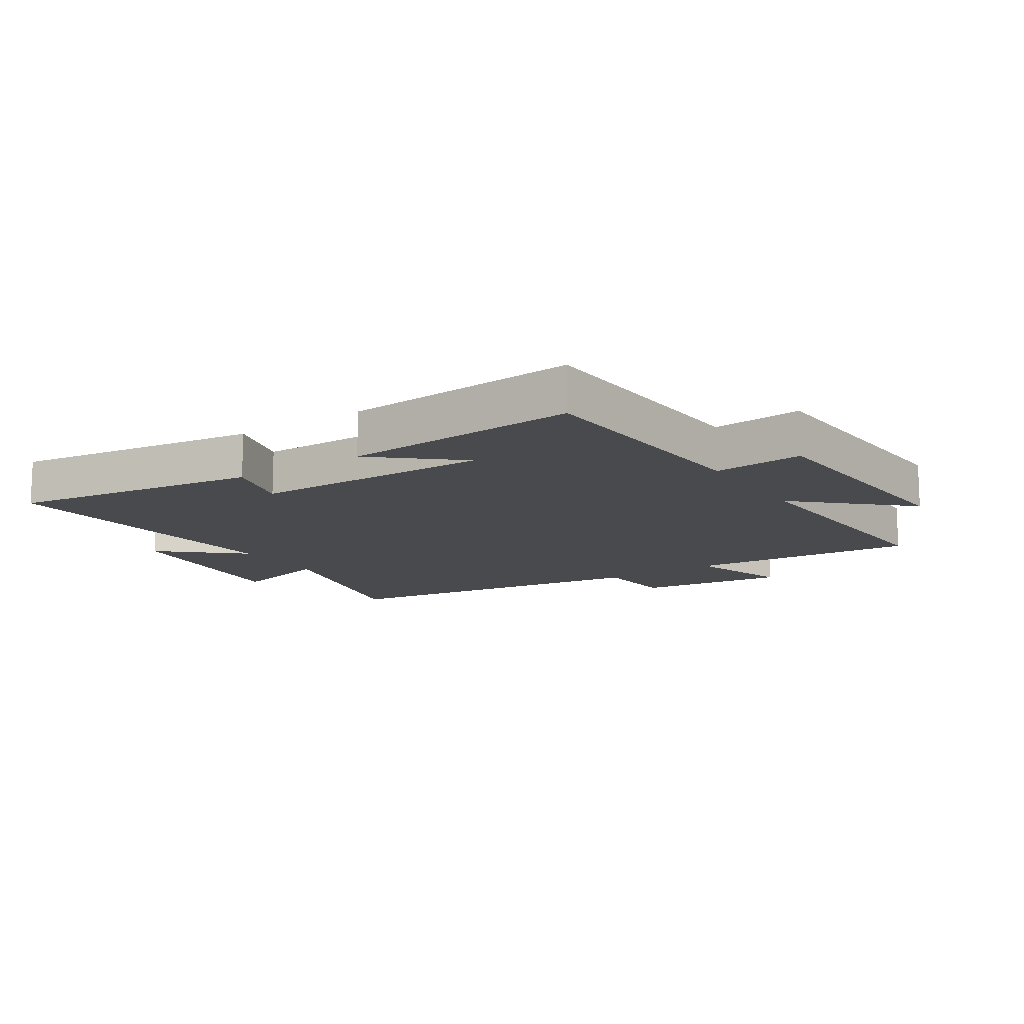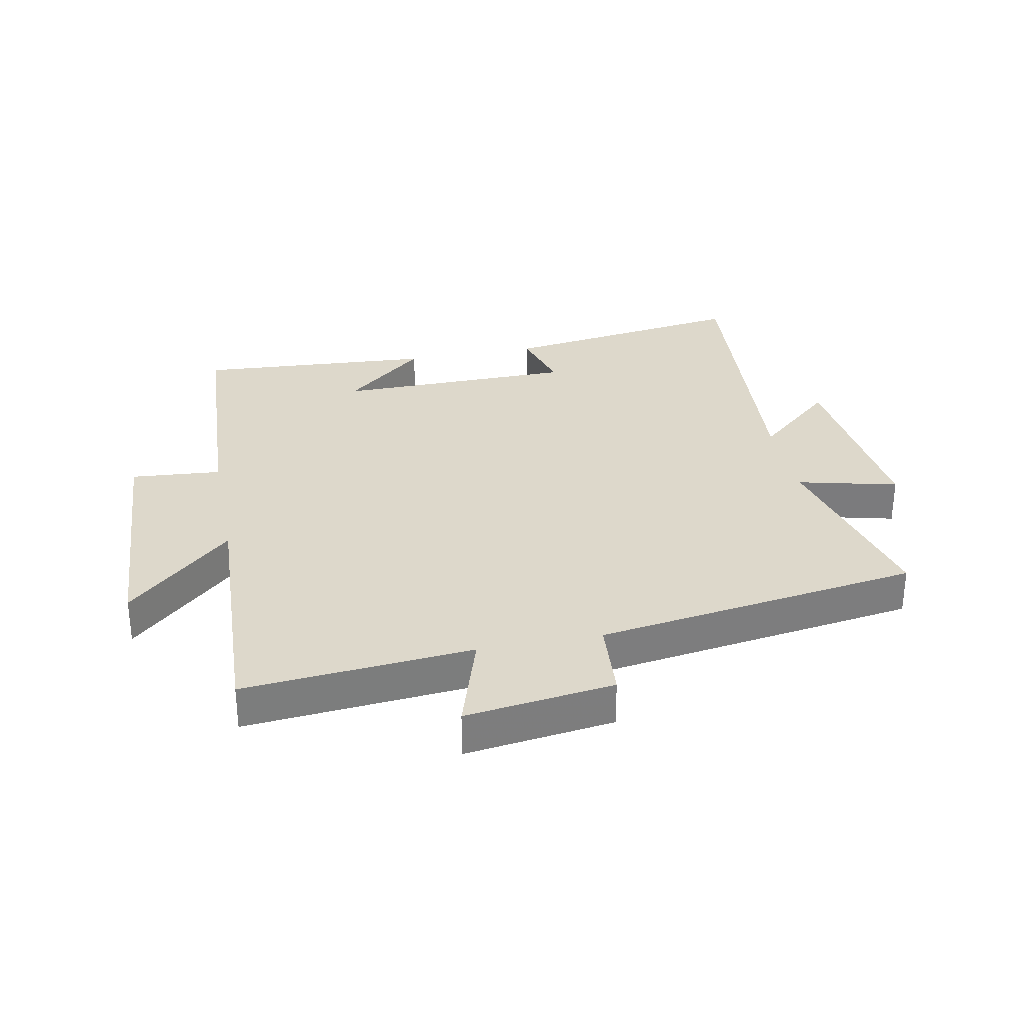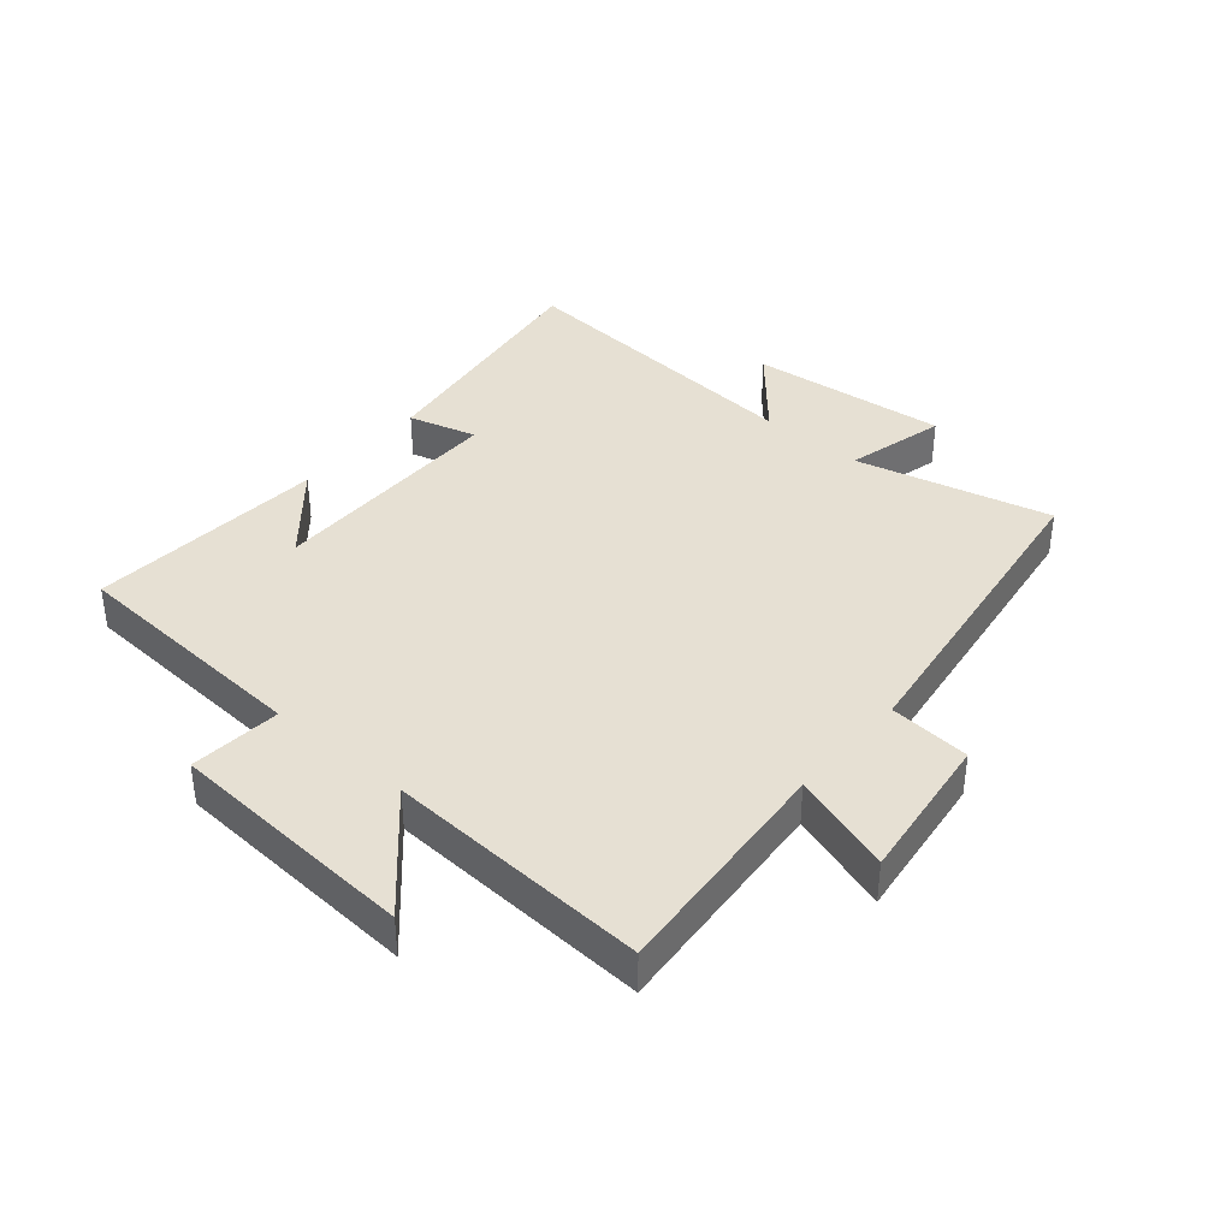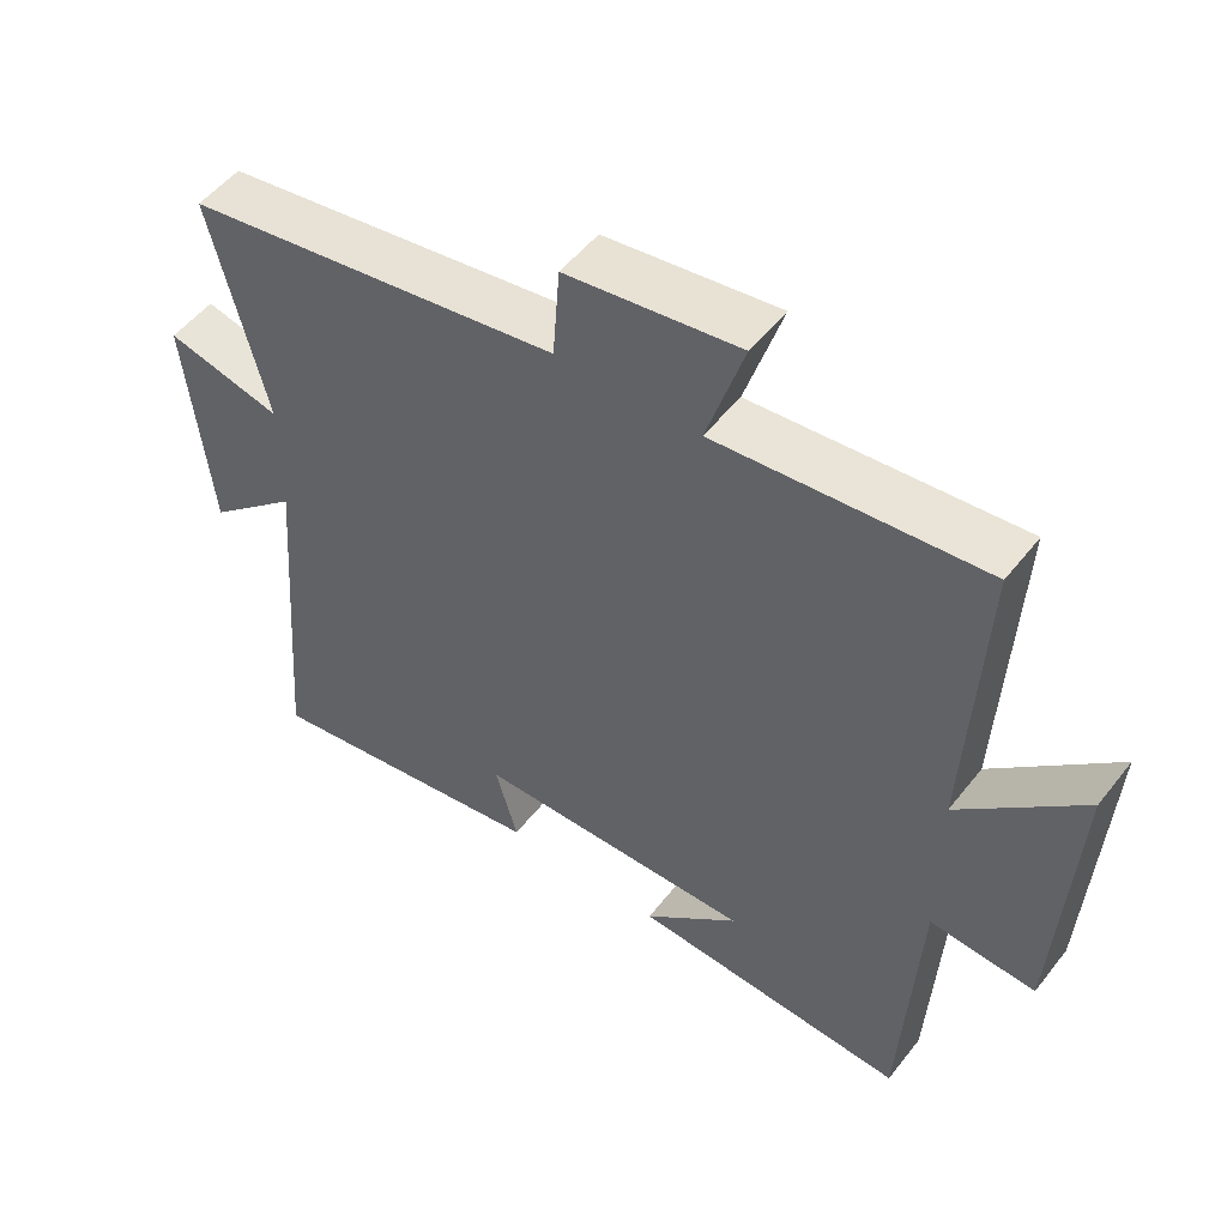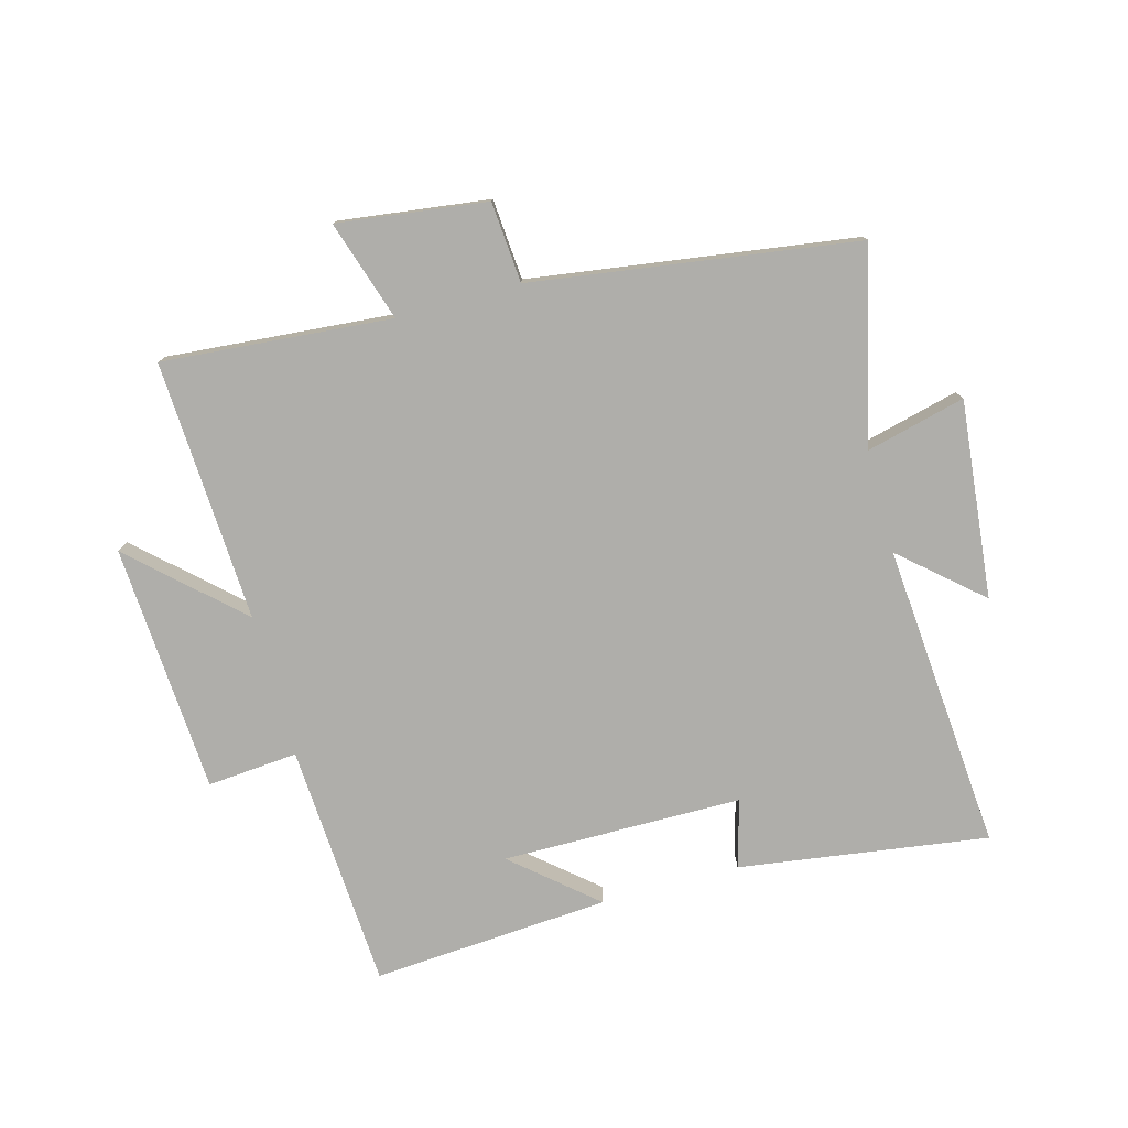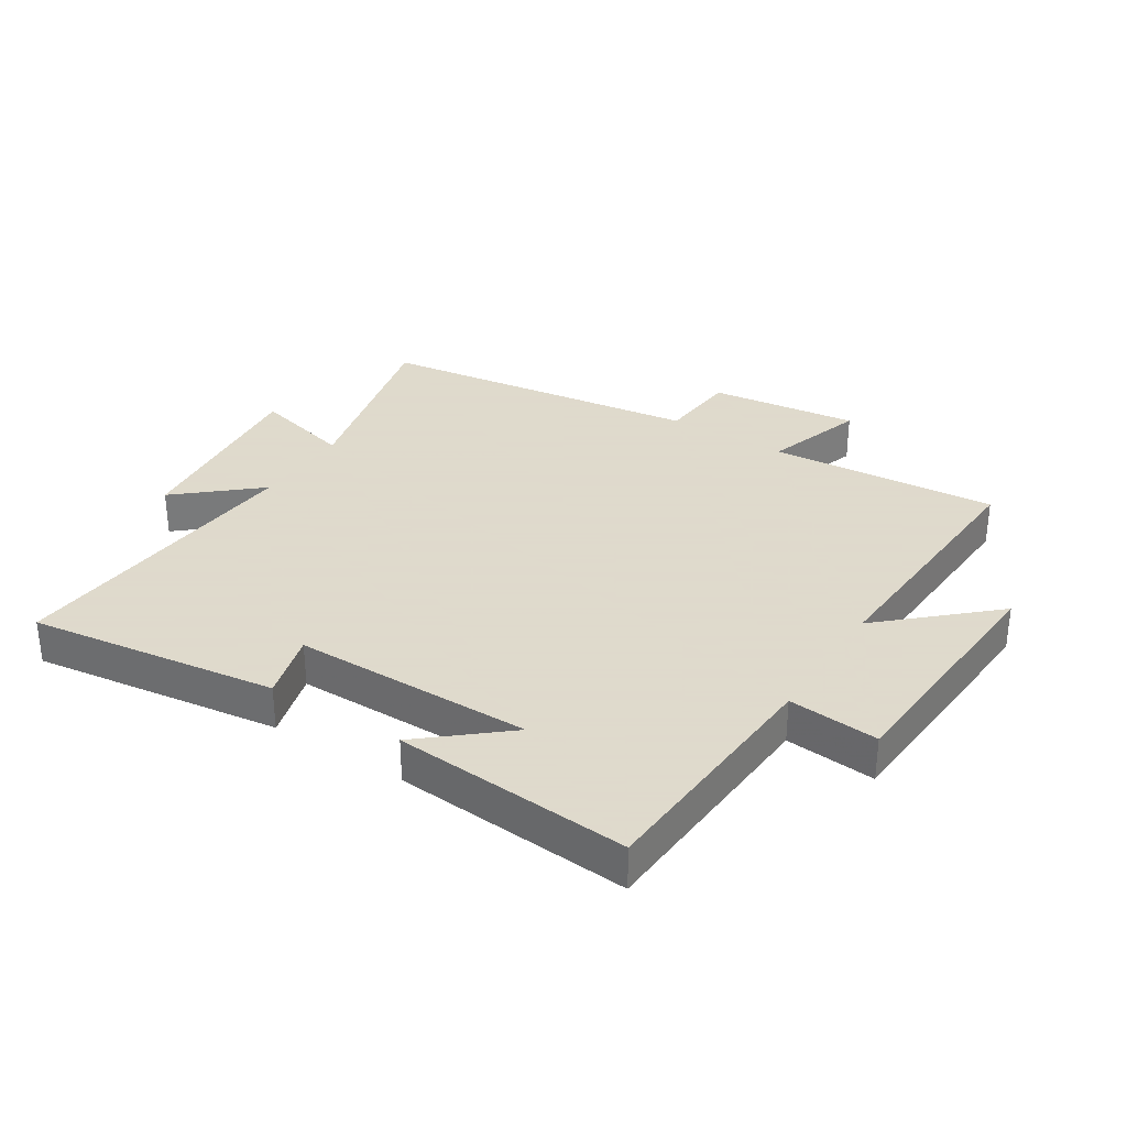
<metadata>
{"format":"obj","ext":"obj","renderer":"f3d","projection":"perspective","resolution":1024,"background":"white","views":[{"elev":-13.3,"azim":-146.6,"up":"+Y"},{"elev":31.1,"azim":-11.2,"up":"+Y"},{"elev":38.3,"azim":-49.3,"up":"+Y"},{"elev":51.6,"azim":-143.2,"up":"+Z"},{"elev":-77.6,"azim":15.4,"up":"+Y"},{"elev":32.4,"azim":-147.2,"up":"+Y"}]}
</metadata>
<code>
v -0.477 0.07 -0.526
v -0.5 0.07 -0.127
v -0.647 0.07 -0.139
v -0.671 0.07 0.265
v -0.5 0.07 0.107
v -0.521 0.07 0.532
v -0.149 0.07 0.5
v -0.201 0.07 0.663
v 0.041 0.07 0.631
v 0.051 0.07 0.5
v 0.578 0.07 0.423
v 0.5 0.07 0.108
v 0.662 0.07 0.148
v 0.628 0.07 -0.172
v 0.5 0.07 -0.06
v 0.539 0.07 -0.559
v 0.135 0.07 -0.5
v 0.166 0.07 -0.39
v -0.224 0.07 -0.386
v -0.091 0.07 -0.5
v -0.477 0 -0.526
v -0.5 0 -0.127
v -0.647 0 -0.139
v -0.671 0 0.265
v -0.5 0 0.107
v -0.521 0 0.532
v -0.149 0 0.5
v -0.201 0 0.663
v 0.041 0 0.631
v 0.051 0 0.5
v 0.578 0 0.423
v 0.5 0 0.108
v 0.662 0 0.148
v 0.628 0 -0.172
v 0.5 0 -0.06
v 0.539 0 -0.559
v 0.135 0 -0.5
v 0.166 0 -0.39
v -0.224 0 -0.386
v -0.091 0 -0.5
f 19 20 1
f 15 16 17 18
f 15 18 19
f 12 13 14 15
f 12 15 19
f 19 1 2
f 12 19 2
f 11 12 2
f 10 11 2
f 7 8 9 10
f 5 6 7
f 10 2 3
f 7 10 3
f 5 7 3
f 3 4 5
f 21 40 39
f 38 37 36 35
f 39 38 35
f 35 34 33 32
f 39 35 32
f 22 21 39
f 22 39 32
f 22 32 31
f 22 31 30
f 30 29 28 27
f 27 26 25
f 23 22 30
f 23 30 27
f 23 27 25
f 25 24 23
f 1 21 22 2
f 2 22 23 3
f 3 23 24 4
f 4 24 25 5
f 5 25 26 6
f 6 26 27 7
f 7 27 28 8
f 8 28 29 9
f 9 29 30 10
f 10 30 31 11
f 11 31 32 12
f 12 32 33 13
f 13 33 34 14
f 14 34 35 15
f 15 35 36 16
f 16 36 37 17
f 17 37 38 18
f 18 38 39 19
f 19 39 40 20
f 20 40 21 1

</code>
